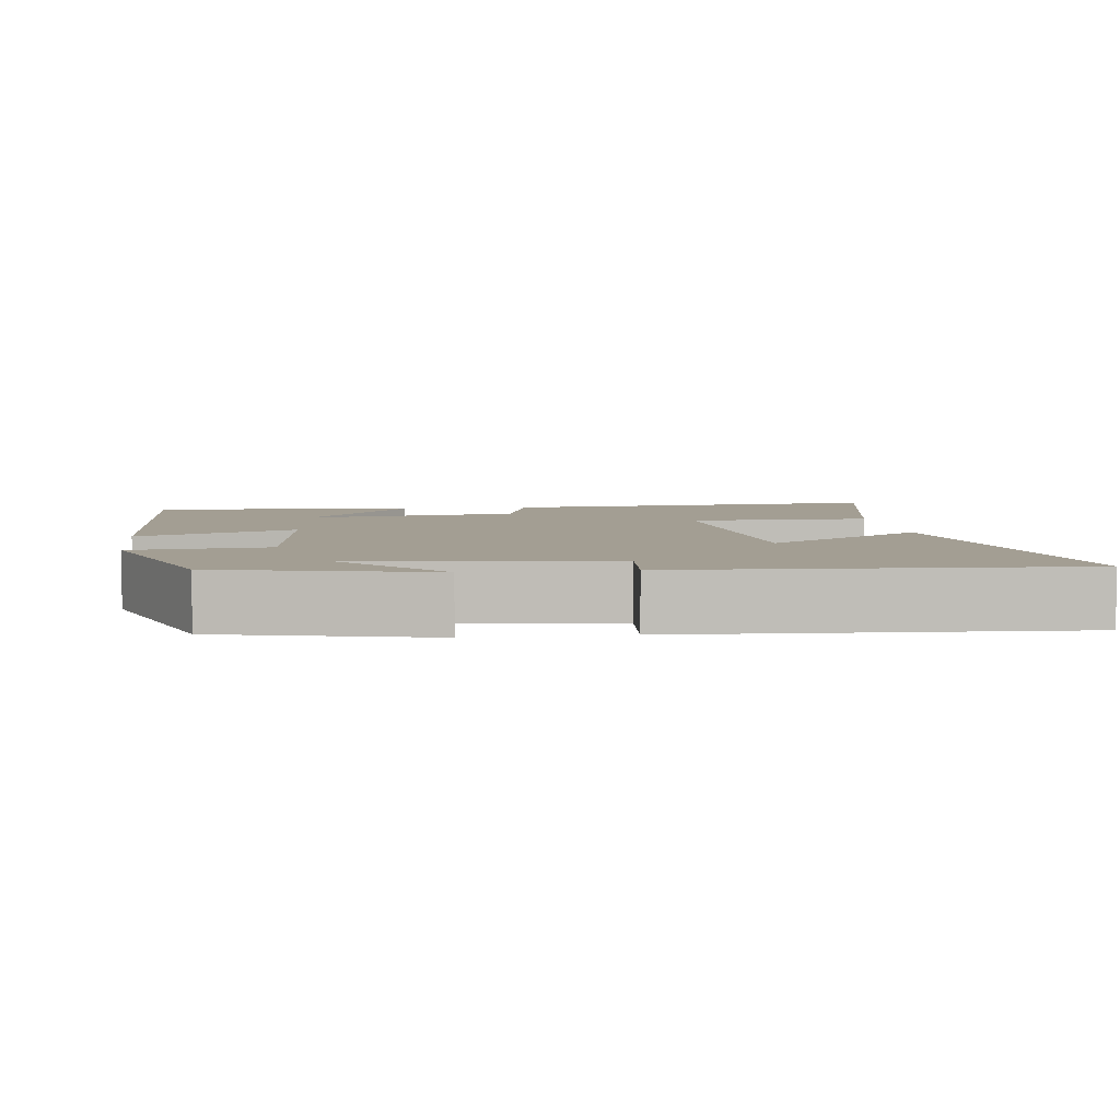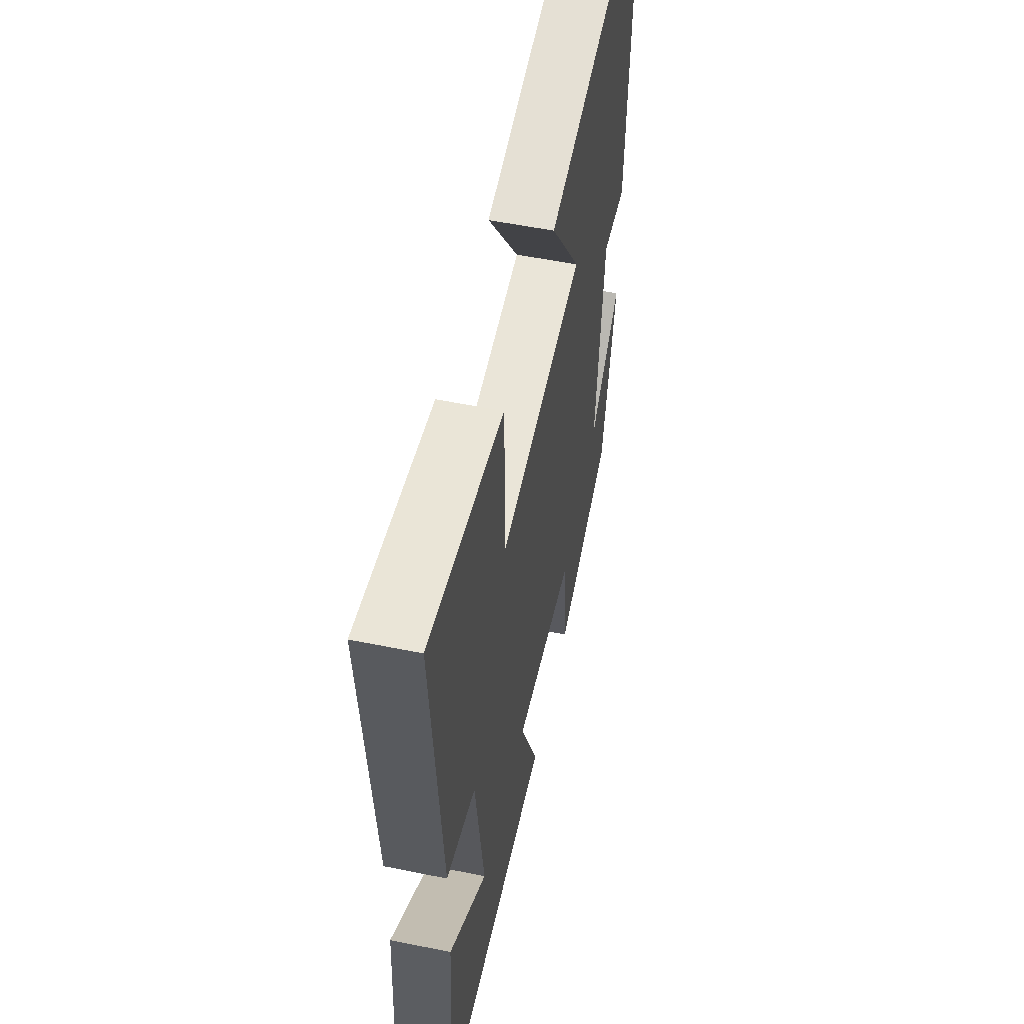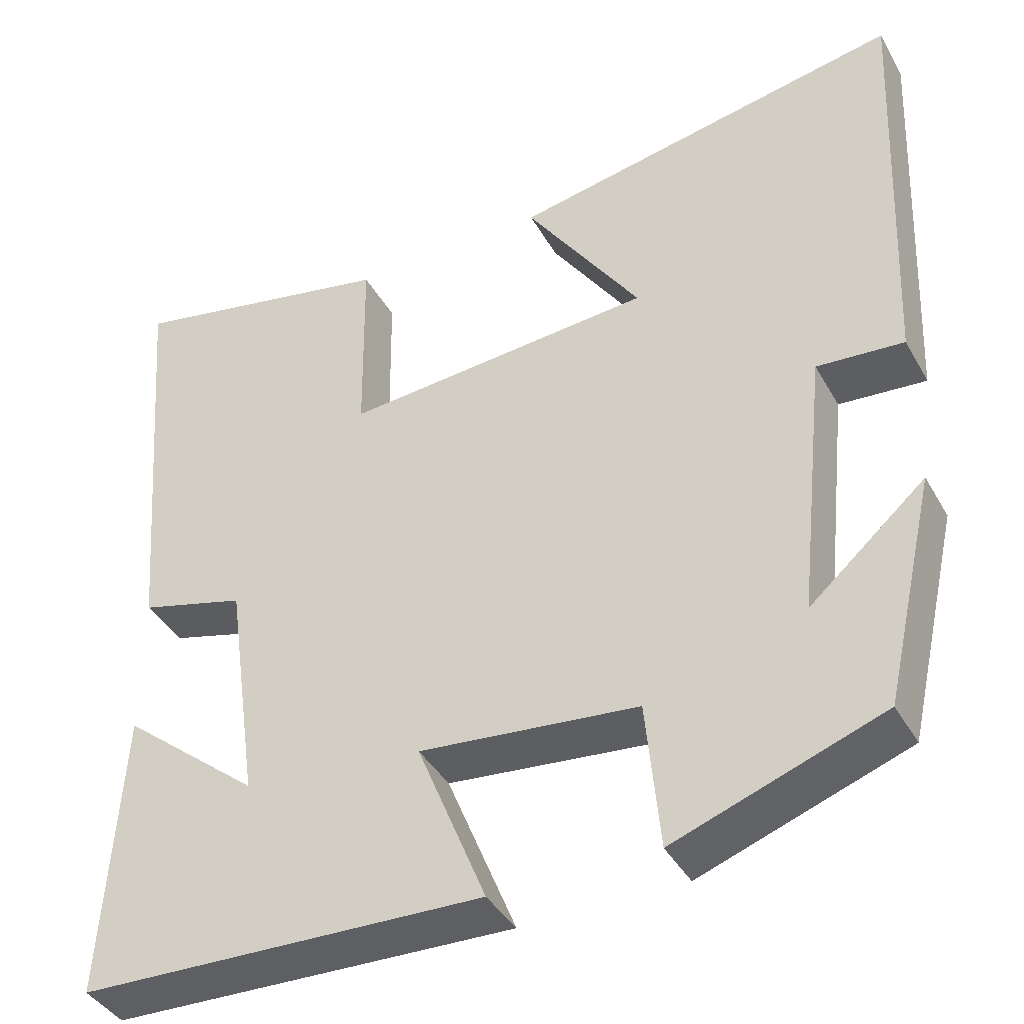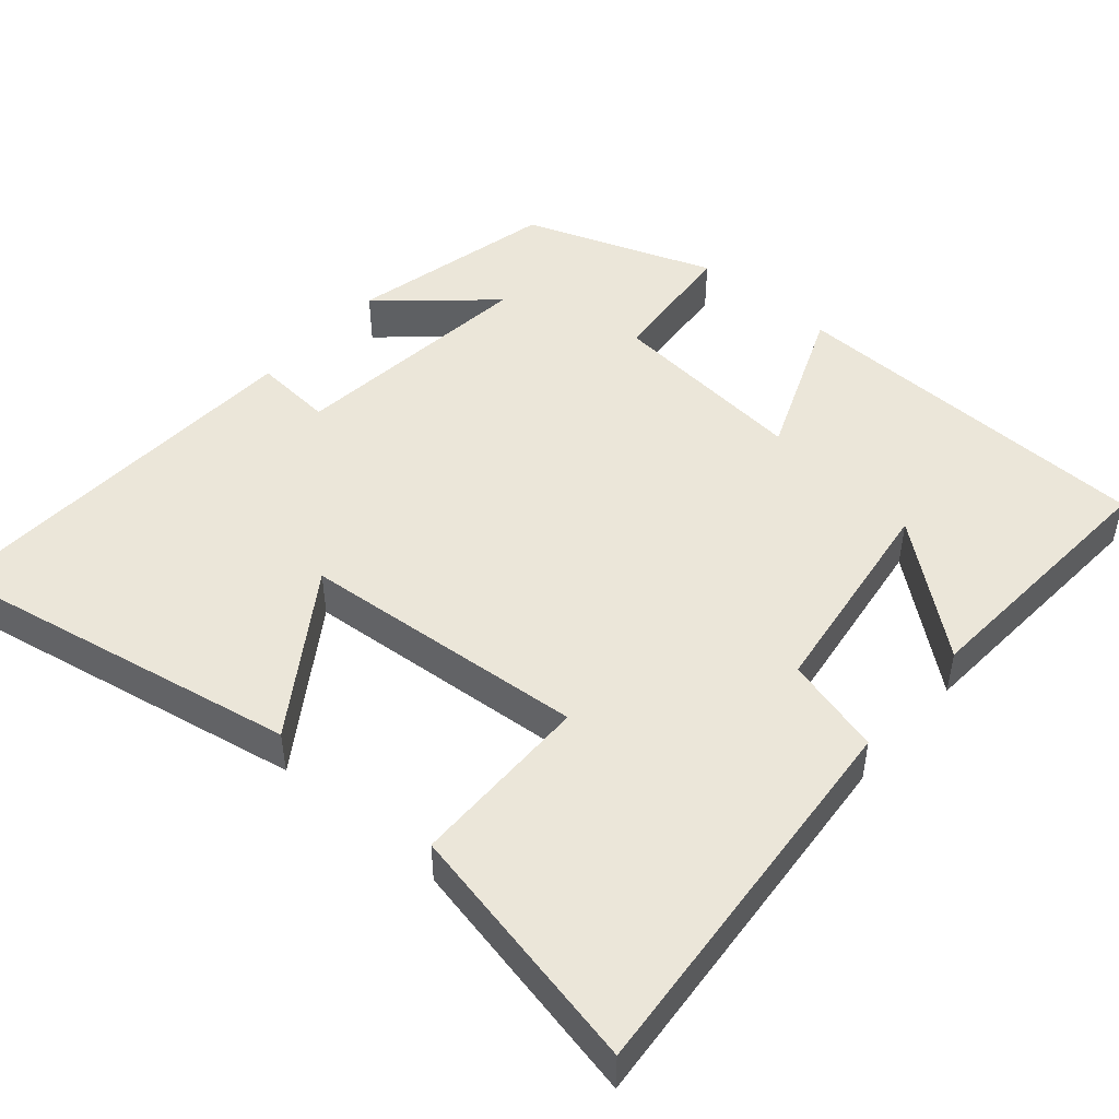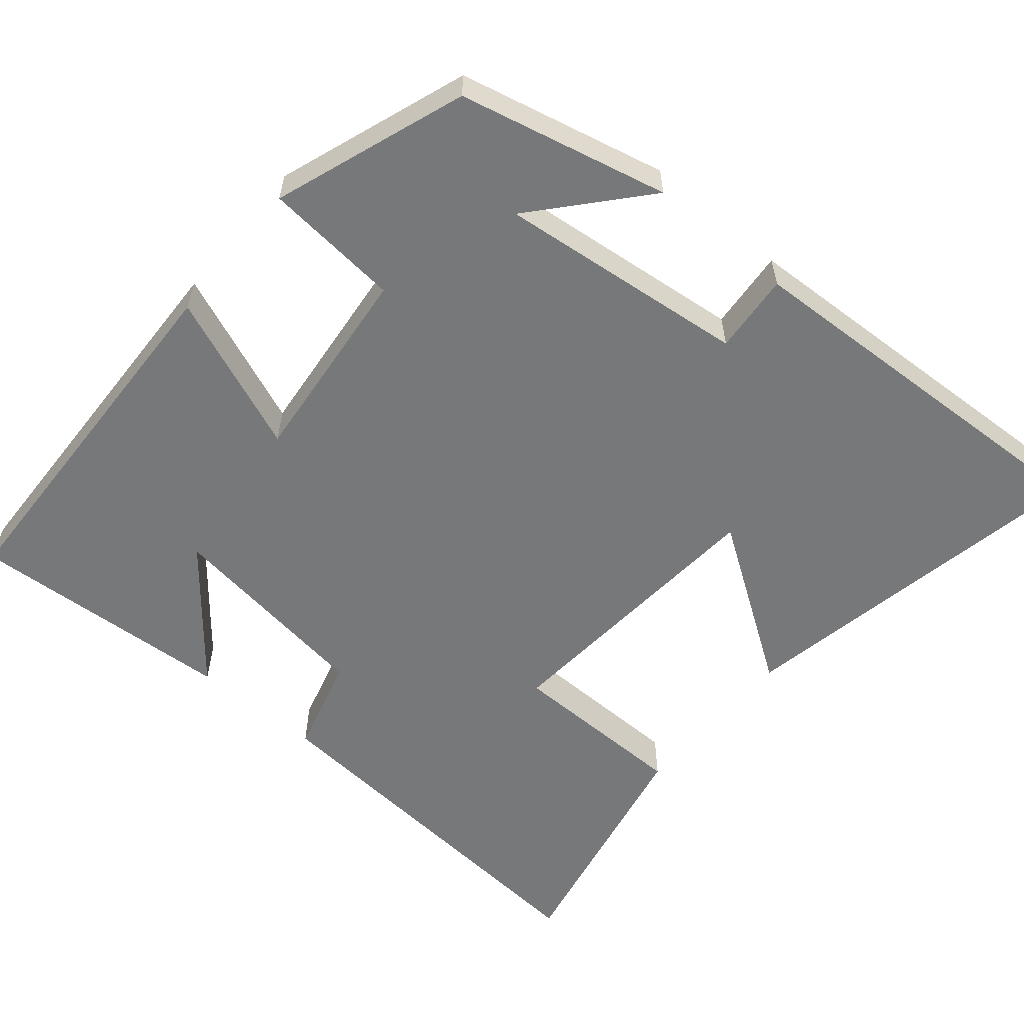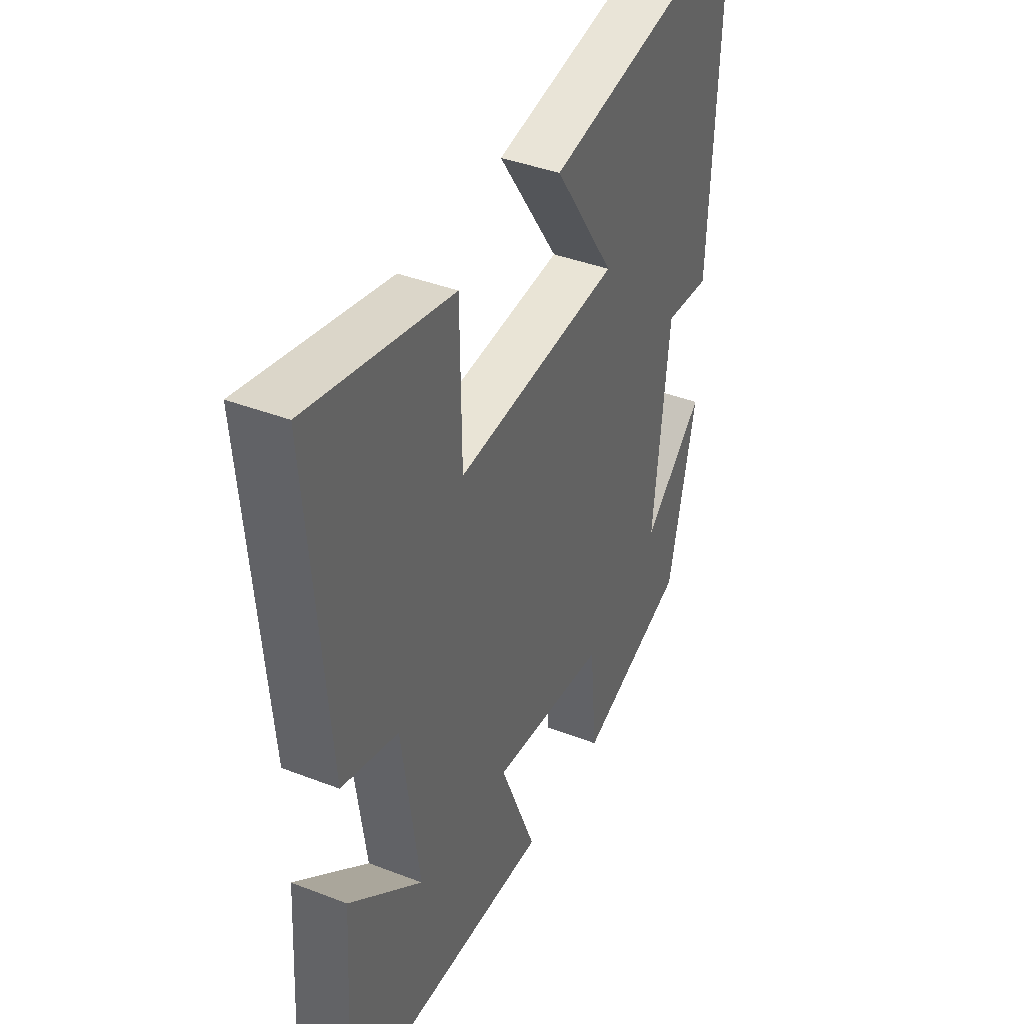
<metadata>
{"format":"obj","ext":"obj","renderer":"f3d","projection":"perspective","resolution":1024,"background":"white","views":[{"elev":5.2,"azim":-97.1,"up":"+Y"},{"elev":54.5,"azim":102.2,"up":"+Z"},{"elev":-40.5,"azim":-152.9,"up":"+Z"},{"elev":47.6,"azim":40.8,"up":"+Y"},{"elev":-57.4,"azim":-130.0,"up":"+Y"},{"elev":40.0,"azim":115.5,"up":"+Z"}]}
</metadata>
<code>
v 0.522 0.07 -0.483
v 0.022 0.07 -0.5
v 0.107 0.07 -0.29
v -0.163 0.07 -0.318
v -0.18 0.07 -0.5
v -0.436 0.07 -0.409
v -0.5 0.07 -0.131
v -0.357 0.07 -0.256
v -0.393 0.07 0.078
v -0.5 0.07 0.069
v -0.524 0.07 0.591
v -0.036 0.07 0.5
v -0.179 0.07 0.287
v 0.205 0.07 0.257
v 0.208 0.07 0.5
v 0.543 0.07 0.57
v 0.5 0.07 0.053
v 0.369 0.07 0.017
v 0.329 0.07 -0.267
v 0.5 0.07 -0.127
v 0.522 0 -0.483
v 0.022 0 -0.5
v 0.107 0 -0.29
v -0.163 0 -0.318
v -0.18 0 -0.5
v -0.436 0 -0.409
v -0.5 0 -0.131
v -0.357 0 -0.256
v -0.393 0 0.078
v -0.5 0 0.069
v -0.524 0 0.591
v -0.036 0 0.5
v -0.179 0 0.287
v 0.205 0 0.257
v 0.208 0 0.5
v 0.543 0 0.57
v 0.5 0 0.053
v 0.369 0 0.017
v 0.329 0 -0.267
v 0.5 0 -0.127
f 19 20 1
f 16 17 18
f 15 16 18
f 14 15 18
f 13 14 18 19
f 11 12 13
f 10 11 13
f 9 10 13
f 8 9 13 19
f 5 6 7 8
f 4 5 8
f 3 4 8
f 3 8 19
f 1 2 3 19
f 21 40 39
f 38 37 36
f 38 36 35
f 38 35 34
f 39 38 34 33
f 33 32 31
f 33 31 30
f 33 30 29
f 39 33 29 28
f 28 27 26 25
f 28 25 24
f 28 24 23
f 39 28 23
f 39 23 22 21
f 1 21 22 2
f 2 22 23 3
f 3 23 24 4
f 4 24 25 5
f 5 25 26 6
f 6 26 27 7
f 7 27 28 8
f 8 28 29 9
f 9 29 30 10
f 10 30 31 11
f 11 31 32 12
f 12 32 33 13
f 13 33 34 14
f 14 34 35 15
f 15 35 36 16
f 16 36 37 17
f 17 37 38 18
f 18 38 39 19
f 19 39 40 20
f 20 40 21 1

</code>
